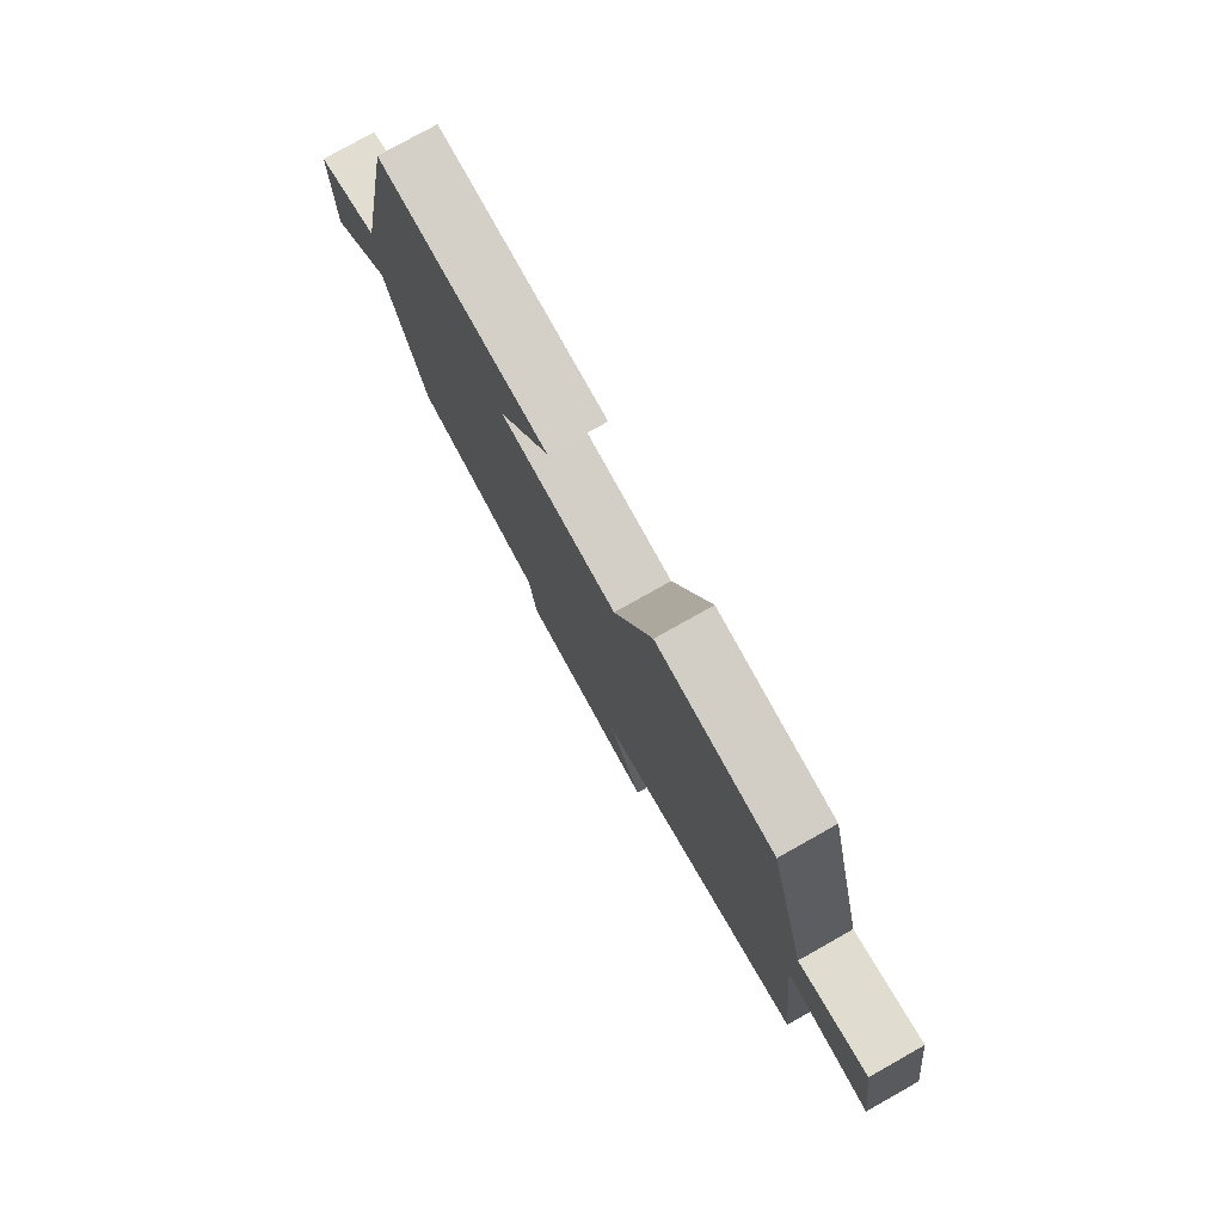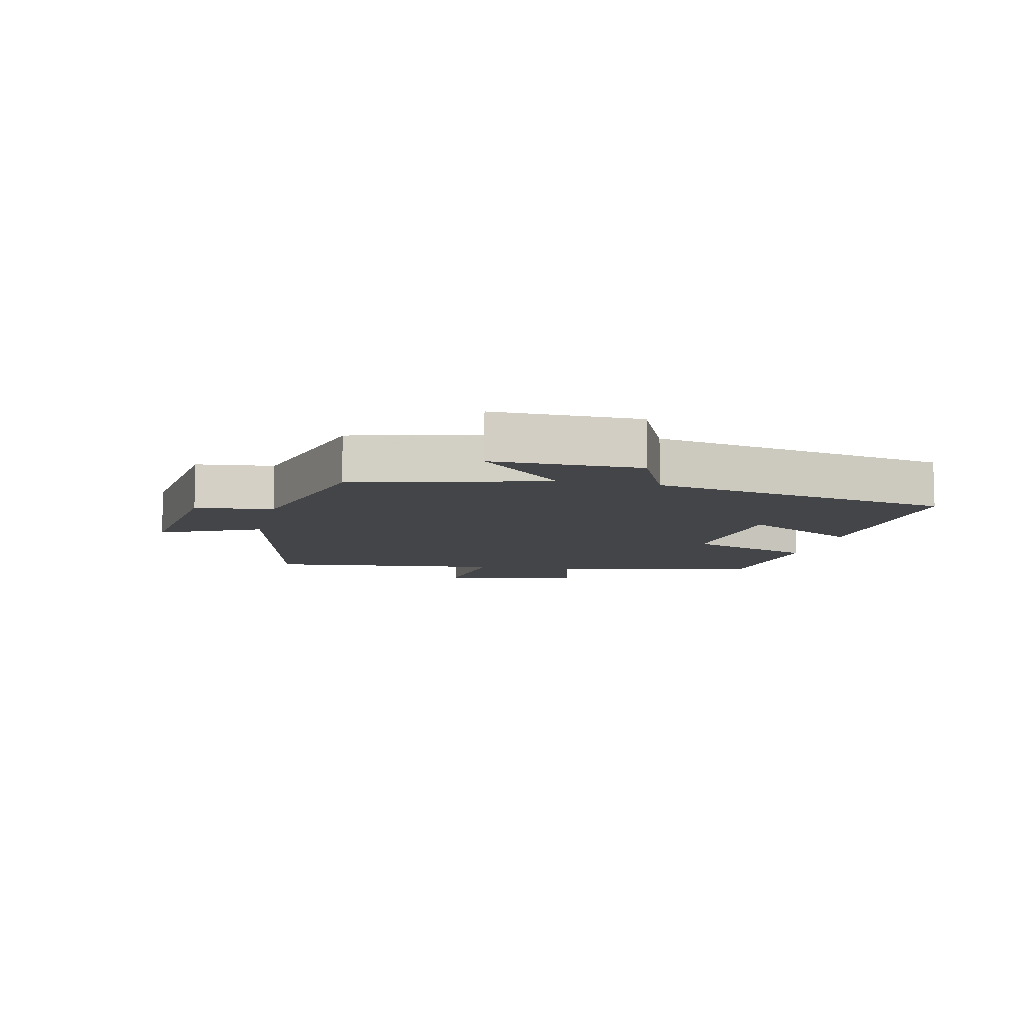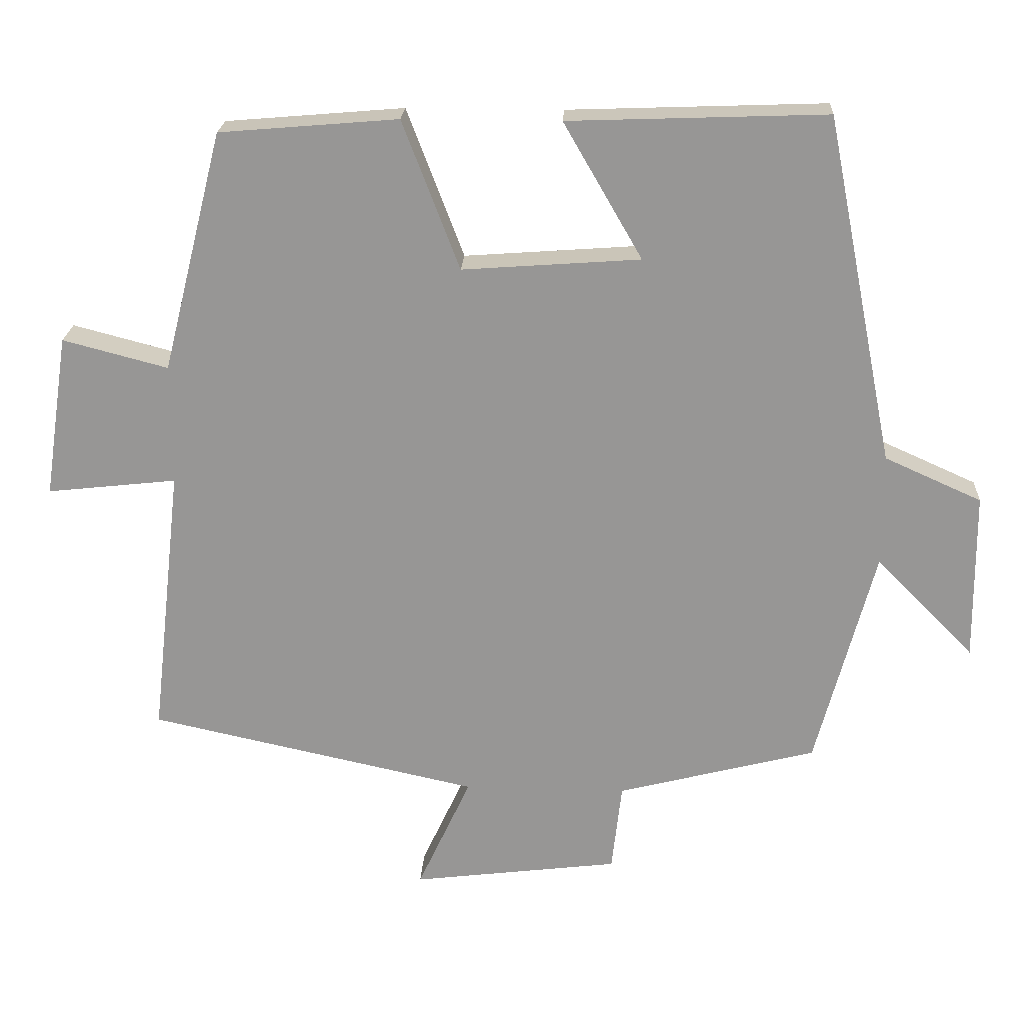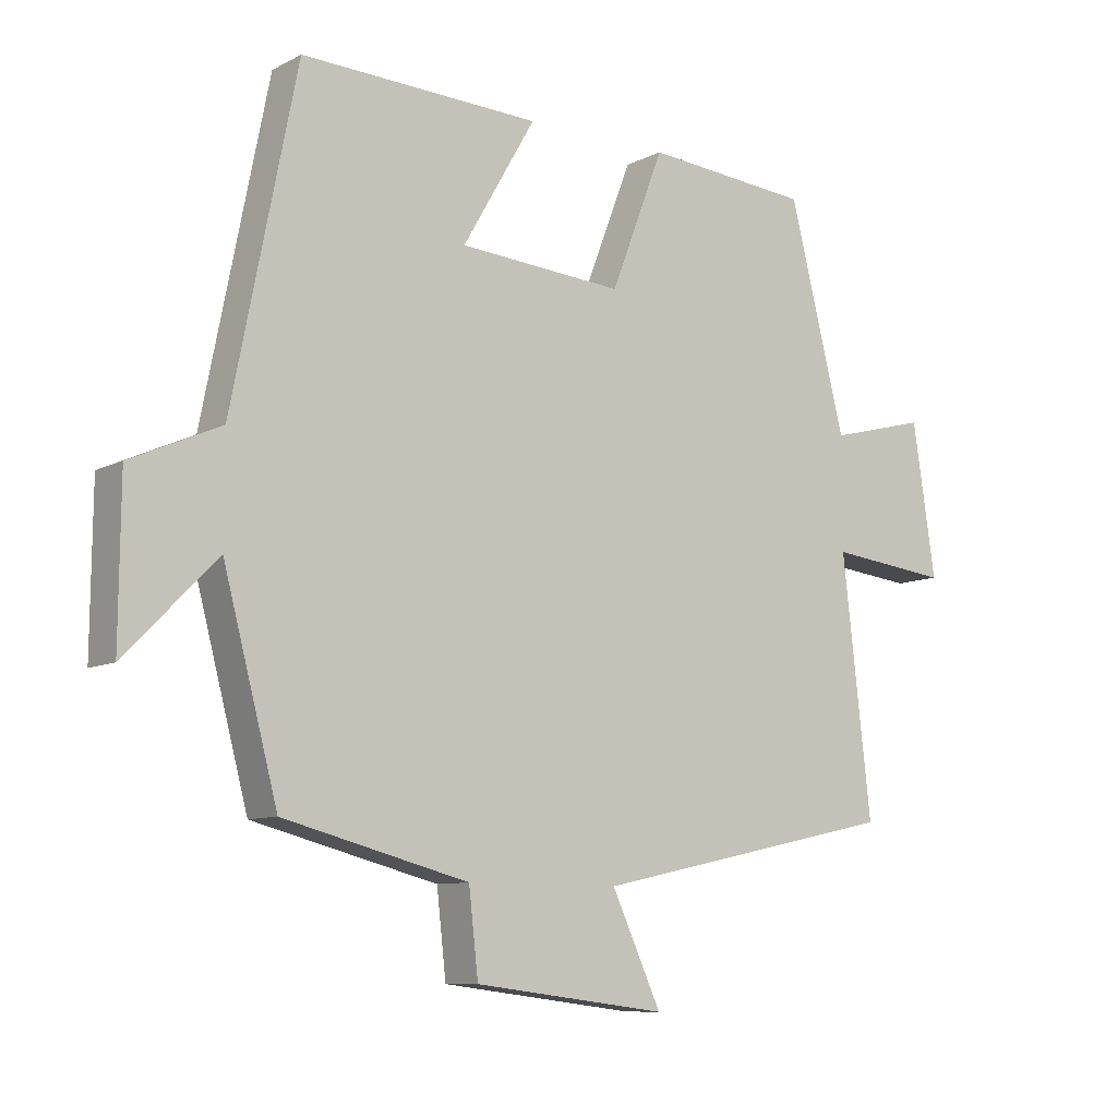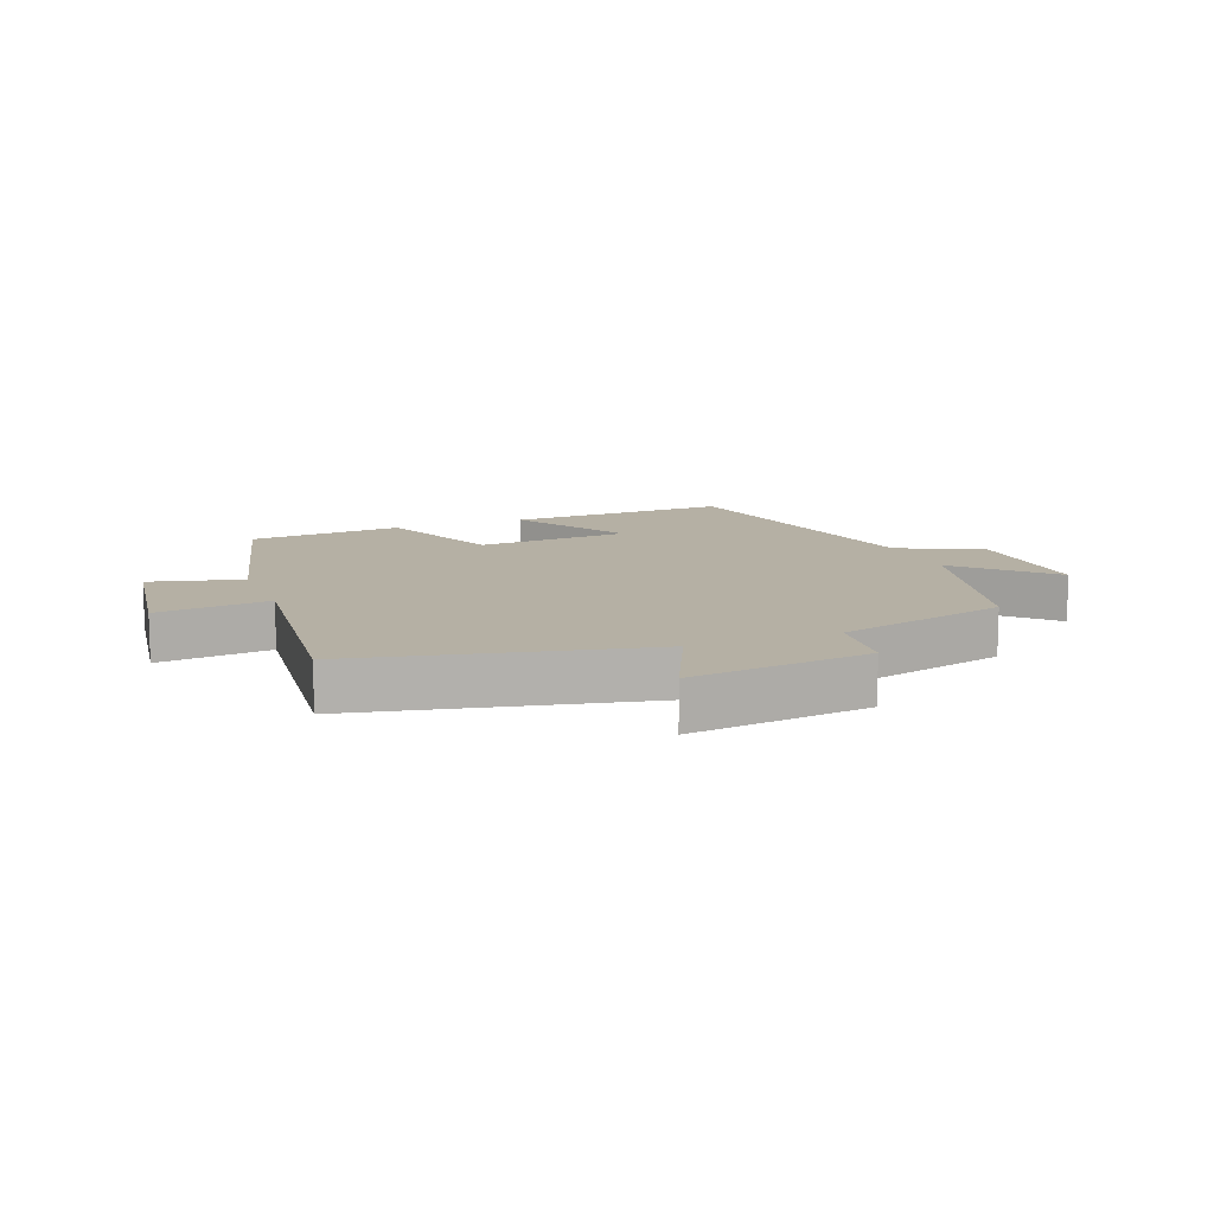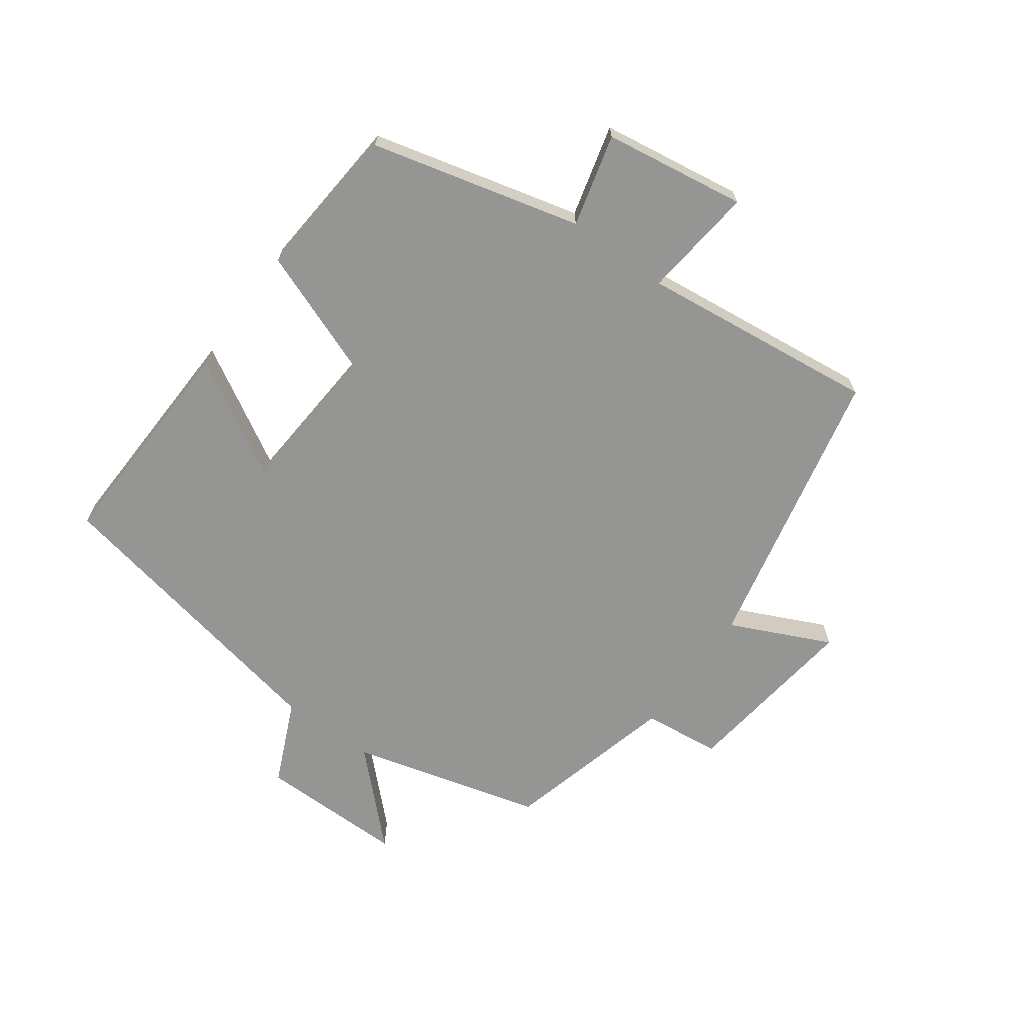
<metadata>
{"format":"obj","ext":"obj","renderer":"f3d","projection":"perspective","resolution":1024,"background":"white","views":[{"elev":78.4,"azim":60.7,"up":"+Z"},{"elev":-8.8,"azim":-102.8,"up":"+Y"},{"elev":21.7,"azim":-176.9,"up":"+Z"},{"elev":-9.2,"azim":-37.1,"up":"+Z"},{"elev":11.6,"azim":158.6,"up":"+Y"},{"elev":-67.3,"azim":54.1,"up":"+Y"}]}
</metadata>
<code>
v 0.416 0.07 0.479
v 0.5 0.07 0.146
v 0.646 0.07 0.184
v 0.68 0.07 -0.042
v 0.5 0.07 -0.022
v 0.543 0.07 -0.401
v 0.085 0.07 -0.5
v 0.159 0.07 -0.66
v -0.129 0.07 -0.624
v -0.143 0.07 -0.5
v -0.419 0.07 -0.429
v -0.5 0.07 -0.124
v -0.636 0.07 -0.262
v -0.634 0.07 -0.028
v -0.5 0.07 0.032
v -0.404 0.07 0.513
v -0.047 0.07 0.5
v -0.156 0.07 0.312
v 0.09 0.07 0.294
v 0.169 0.07 0.5
v 0.416 0 0.479
v 0.5 0 0.146
v 0.646 0 0.184
v 0.68 0 -0.042
v 0.5 0 -0.022
v 0.543 0 -0.401
v 0.085 0 -0.5
v 0.159 0 -0.66
v -0.129 0 -0.624
v -0.143 0 -0.5
v -0.419 0 -0.429
v -0.5 0 -0.124
v -0.636 0 -0.262
v -0.634 0 -0.028
v -0.5 0 0.032
v -0.404 0 0.513
v -0.047 0 0.5
v -0.156 0 0.312
v 0.09 0 0.294
v 0.169 0 0.5
f 19 20 1 2
f 18 19 2
f 15 16 17 18
f 15 18 2
f 12 13 14 15
f 10 11 12 15
f 10 15 2
f 7 8 9 10
f 5 6 7 10
f 5 10 2 3
f 3 4 5
f 22 21 40 39
f 22 39 38
f 38 37 36 35
f 22 38 35
f 35 34 33 32
f 35 32 31 30
f 22 35 30
f 30 29 28 27
f 30 27 26 25
f 23 22 30 25
f 25 24 23
f 1 21 22 2
f 2 22 23 3
f 3 23 24 4
f 4 24 25 5
f 5 25 26 6
f 6 26 27 7
f 7 27 28 8
f 8 28 29 9
f 9 29 30 10
f 10 30 31 11
f 11 31 32 12
f 12 32 33 13
f 13 33 34 14
f 14 34 35 15
f 15 35 36 16
f 16 36 37 17
f 17 37 38 18
f 18 38 39 19
f 19 39 40 20
f 20 40 21 1

</code>
